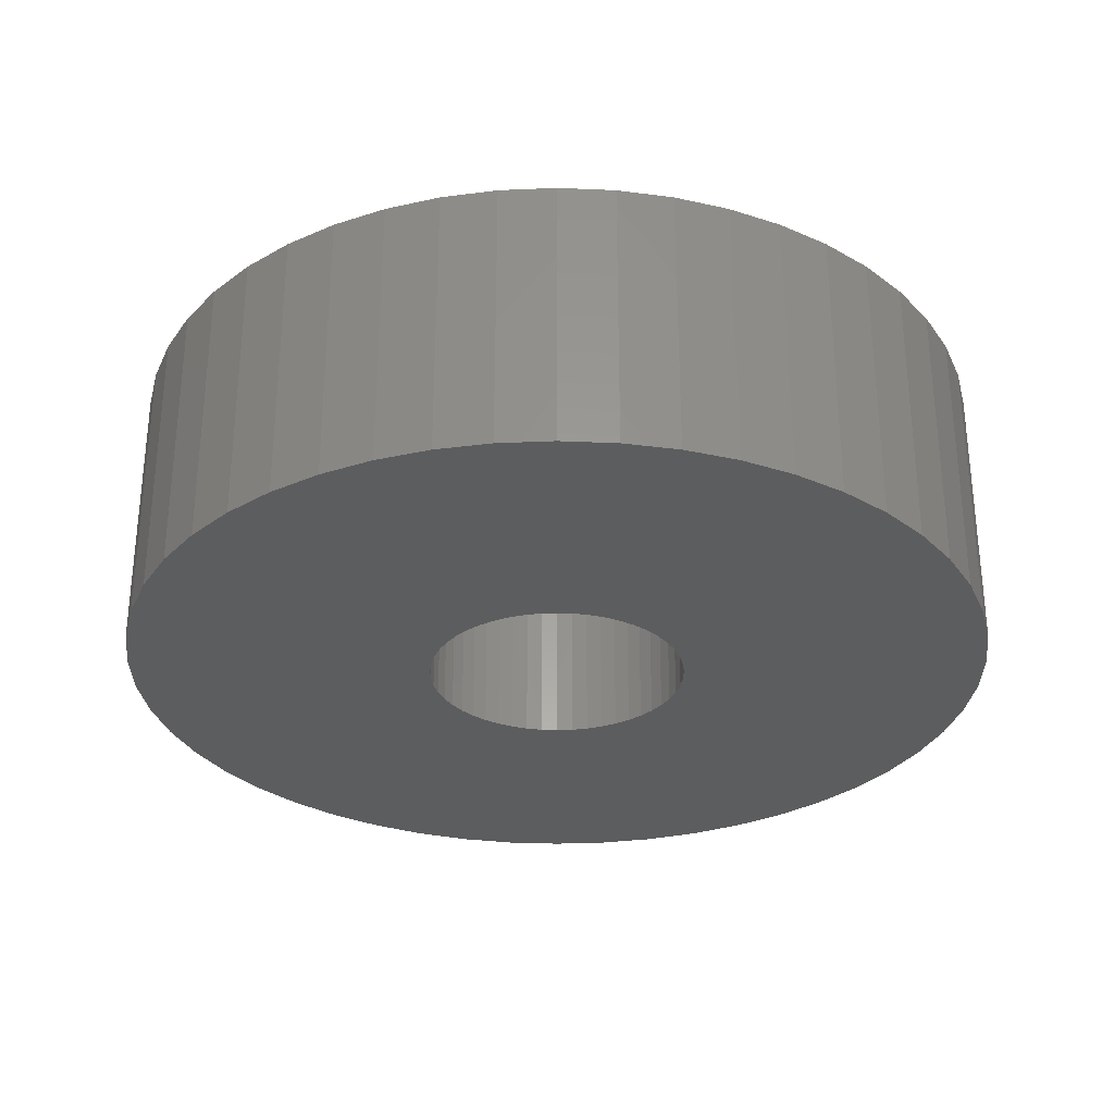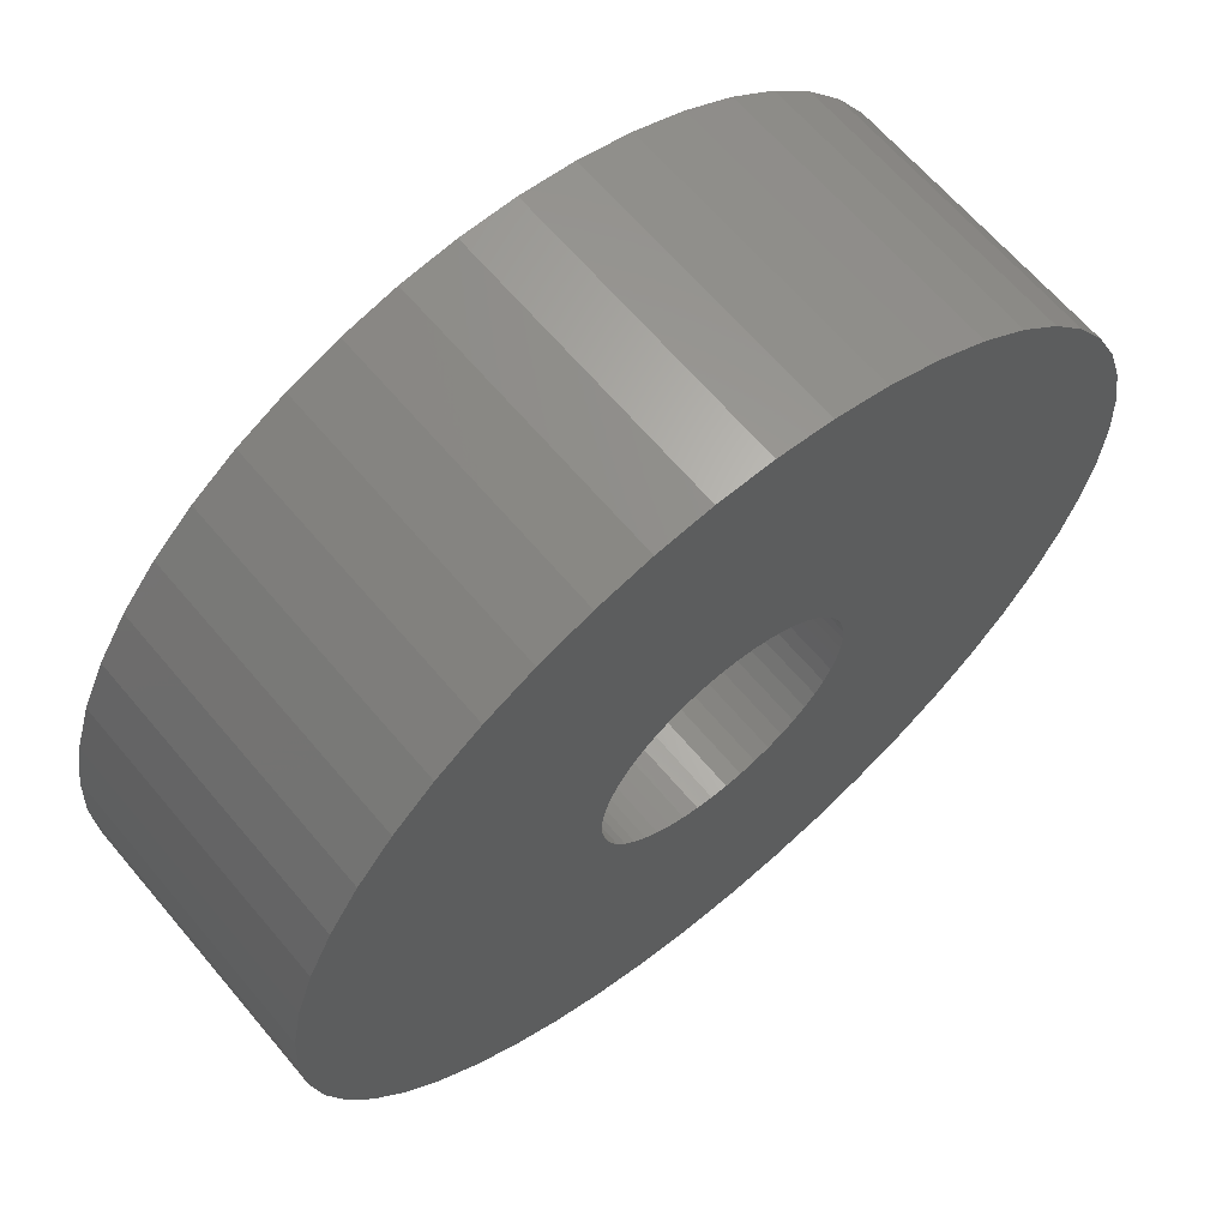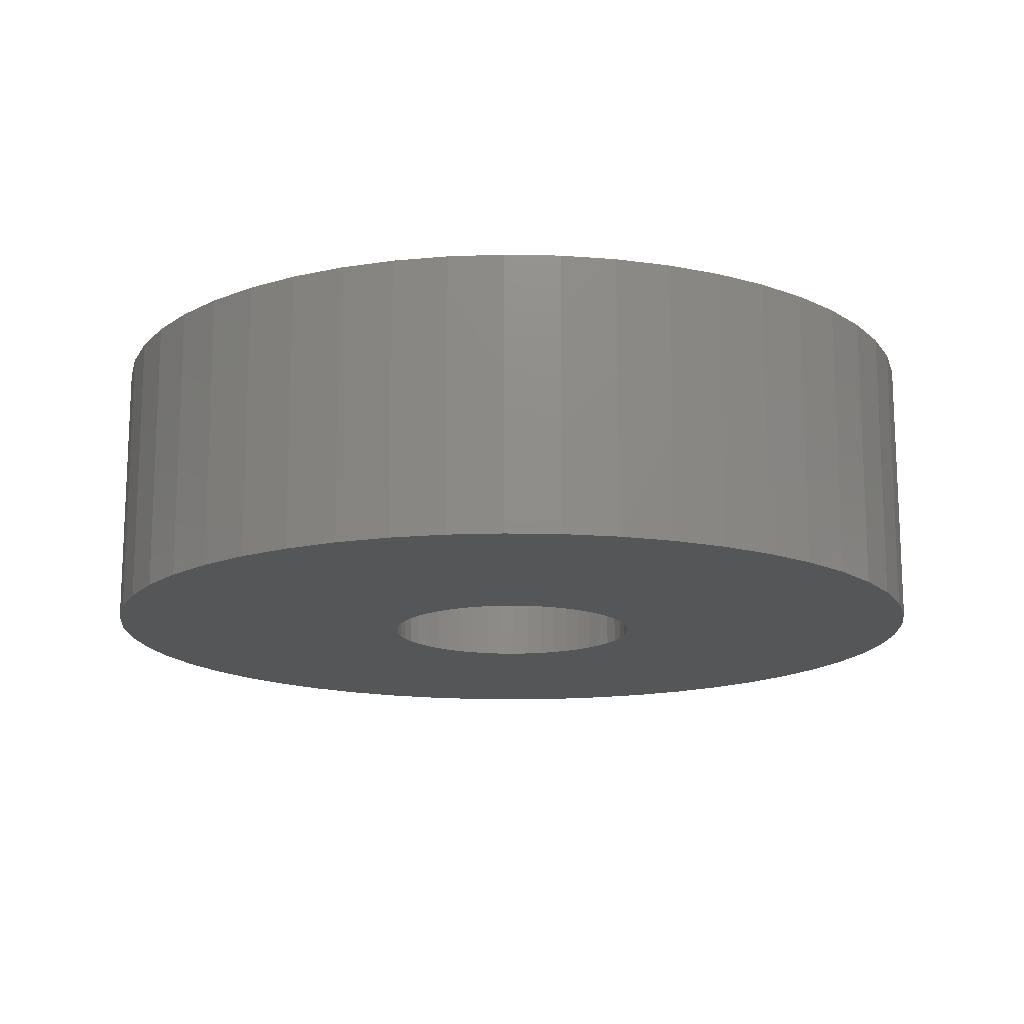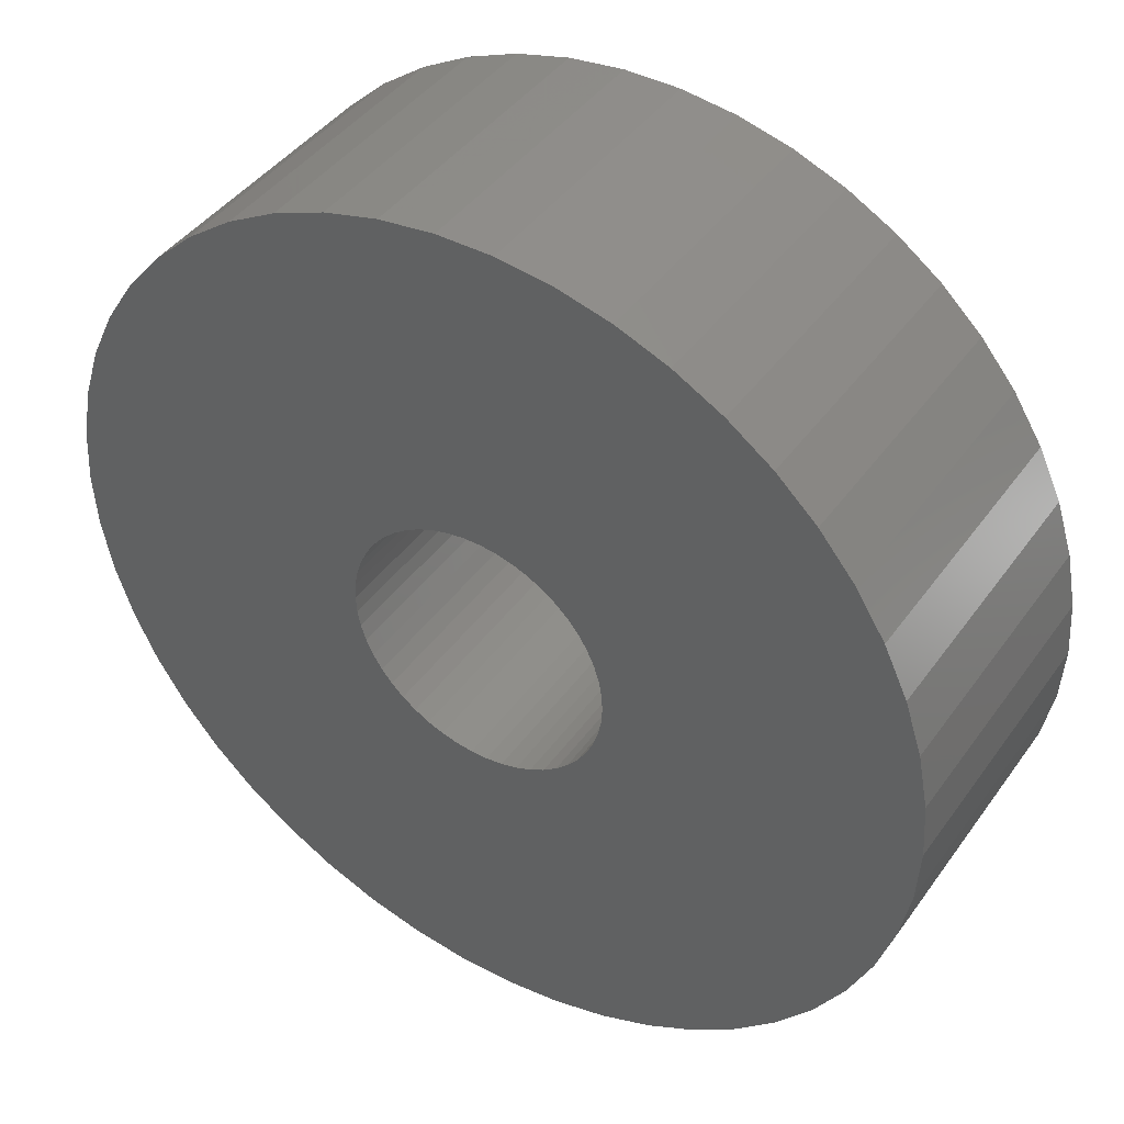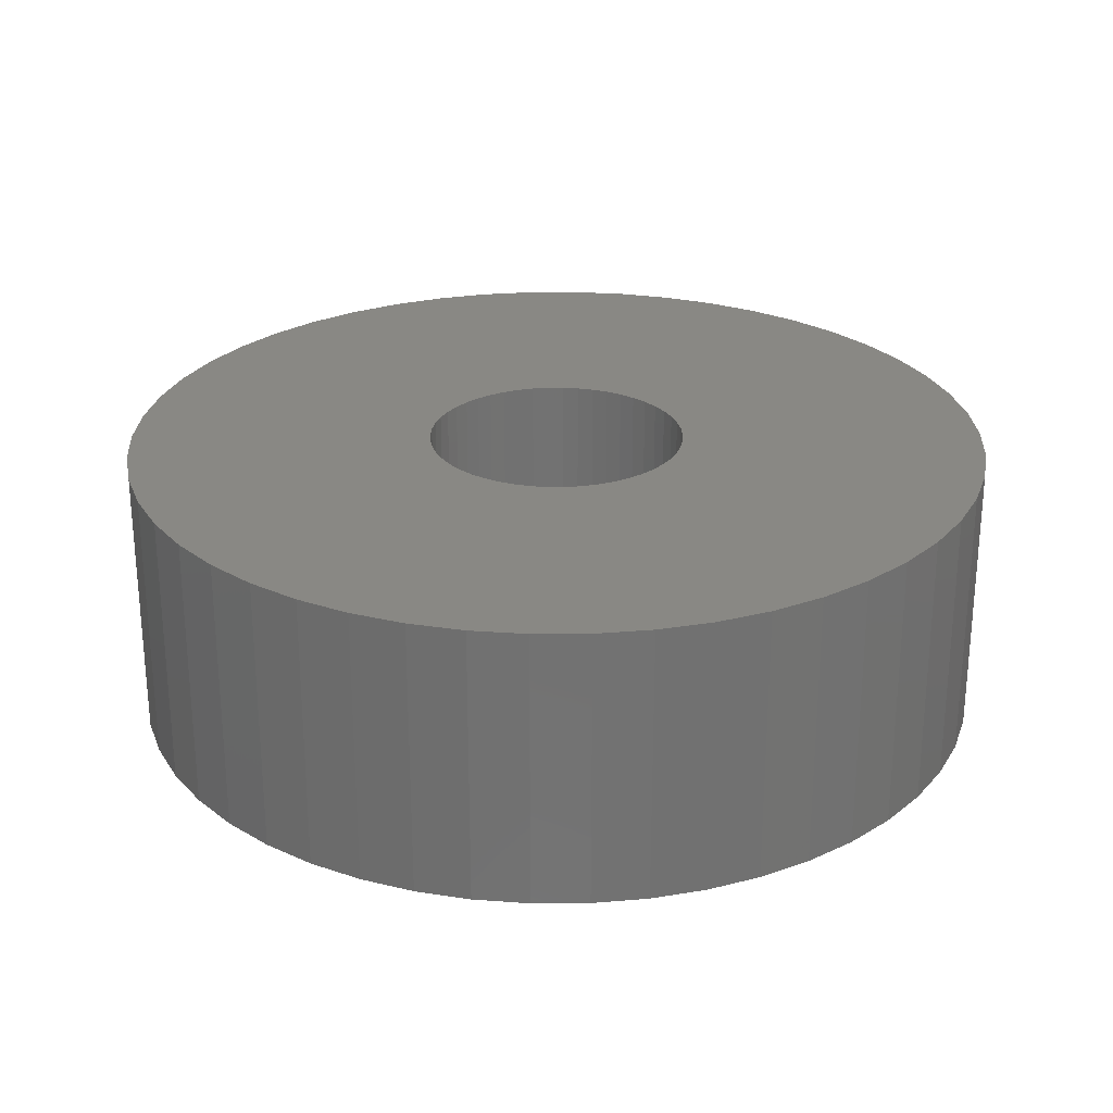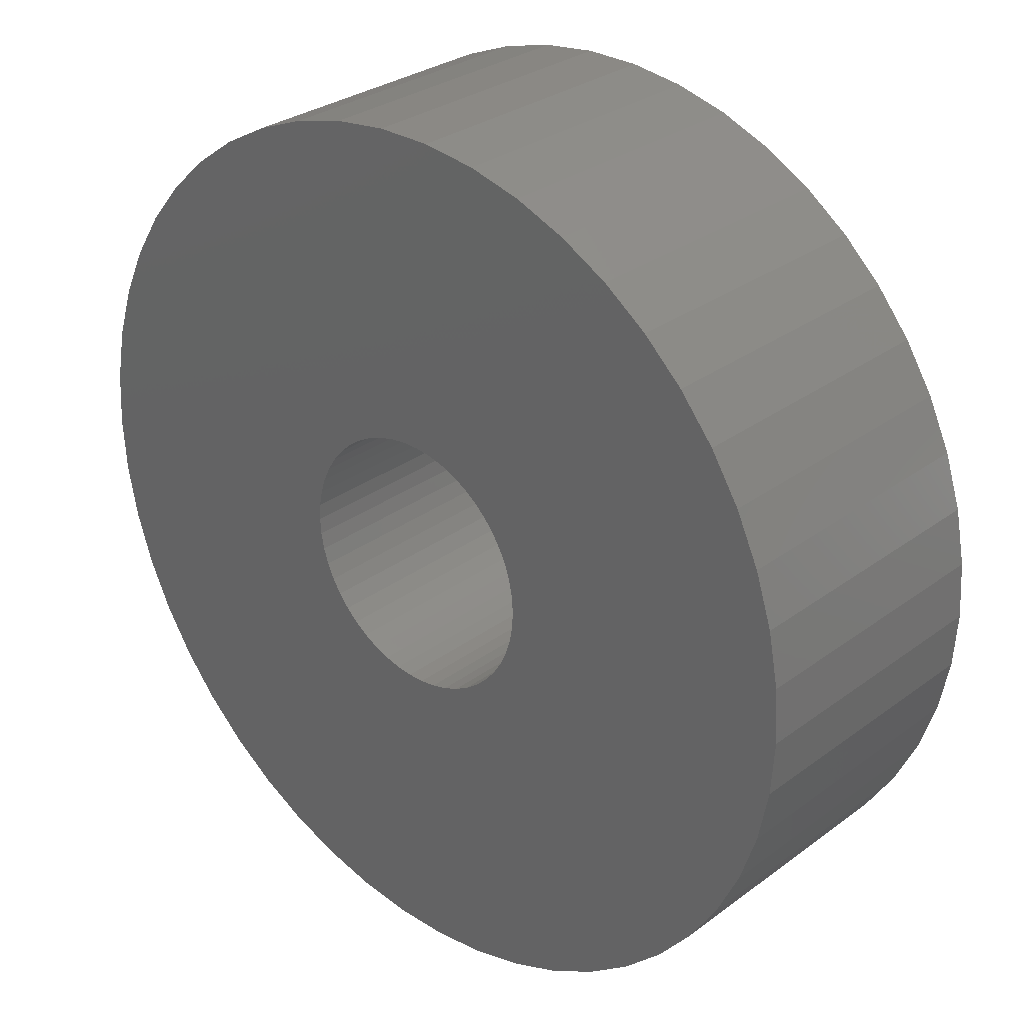
<metadata>
{"format":"stl","ext":"stl","renderer":"f3d","projection":"perspective","resolution":1024,"background":"white","views":[{"elev":-30.3,"azim":-32.4,"up":"+Z"},{"elev":64.7,"azim":-40.1,"up":"+Y"},{"elev":-15.2,"azim":-96.2,"up":"+Z"},{"elev":42.4,"azim":-147.4,"up":"+Y"},{"elev":26.1,"azim":-122.9,"up":"+Z"},{"elev":29.8,"azim":42.8,"up":"+Y"}]}
</metadata>
<code>
# stl→obj: 200 verts, 400 faces
v 23.5 0 7.5
v 23.31 2.945 -7.5
v 23.31 2.945 7.5
v 23.5 0 -7.5
v -23.5 0 -7.5
v -23.31 2.945 7.5
v -23.31 2.945 -7.5
v -23.5 0 7.5
v 1.476 23.45 -7.5
v -1.476 23.45 7.5
v 1.476 23.45 7.5
v -1.476 23.45 -7.5
v -1.476 -23.45 -7.5
v 1.476 -23.45 7.5
v -1.476 -23.45 7.5
v 1.476 -23.45 -7.5
v 17.13 16.09 -7.5
v 14.98 18.11 7.5
v 17.13 16.09 7.5
v 14.98 18.11 -7.5
v -14.98 18.11 -7.5
v -17.13 16.09 7.5
v -14.98 18.11 7.5
v -17.13 16.09 -7.5
v -7.262 22.35 -7.5
v -10.01 21.26 7.5
v -7.262 22.35 7.5
v -10.01 21.26 -7.5
v 21.85 8.651 7.5
v 20.59 11.32 -7.5
v 20.59 11.32 7.5
v 21.85 8.651 -7.5
v 19.01 13.81 -7.5
v 19.01 13.81 7.5
v 10.01 21.26 -7.5
v 7.262 22.35 7.5
v 10.01 21.26 7.5
v 7.262 22.35 -7.5
v 12.59 19.84 -7.5
v 12.59 19.84 7.5
v -21.85 8.651 -7.5
v -20.59 11.32 7.5
v -20.59 11.32 -7.5
v -21.85 8.651 7.5
v -19.01 13.81 -7.5
v -19.01 13.81 7.5
v 7 0 7.5
v 6.945 0.8773 7.5
v 22.76 5.844 7.5
v 23.31 -2.945 7.5
v 6.78 1.741 7.5
v 6.945 -0.8773 7.5
v 6.508 2.577 7.5
v 22.76 -5.844 7.5
v 6.134 3.372 7.5
v 6.78 -1.741 7.5
v 5.663 4.114 7.5
v 21.85 -8.651 7.5
v 5.103 4.792 7.5
v 6.508 -2.577 7.5
v 4.462 5.394 7.5
v 20.59 -11.32 7.5
v 3.751 5.91 7.5
v 6.134 -3.372 7.5
v 2.98 6.334 7.5
v 19.01 -13.81 7.5
v 5.663 -4.114 7.5
v 2.163 6.657 7.5
v 4.403 23.08 7.5
v 1.312 6.876 7.5
v 0.4395 6.986 7.5
v -0.4395 6.986 7.5
v -1.312 6.876 7.5
v -4.403 23.08 7.5
v -2.163 6.657 7.5
v -2.98 6.334 7.5
v -3.751 5.91 7.5
v -12.59 19.84 7.5
v -4.462 5.394 7.5
v -5.103 4.792 7.5
v -5.663 4.114 7.5
v 17.13 -16.09 7.5
v 5.103 -4.792 7.5
v 14.98 -18.11 7.5
v 4.462 -5.394 7.5
v 12.59 -19.84 7.5
v 3.751 -5.91 7.5
v 10.01 -21.26 7.5
v 2.98 -6.334 7.5
v 7.262 -22.35 7.5
v 2.163 -6.657 7.5
v 4.403 -23.08 7.5
v 1.312 -6.876 7.5
v 0.4395 -6.986 7.5
v -0.4395 -6.986 7.5
v -1.312 -6.876 7.5
v -4.403 -23.08 7.5
v -2.163 -6.657 7.5
v -7.262 -22.35 7.5
v -2.98 -6.334 7.5
v -10.01 -21.26 7.5
v -3.751 -5.91 7.5
v -12.59 -19.84 7.5
v -4.462 -5.394 7.5
v -14.98 -18.11 7.5
v -5.103 -4.792 7.5
v -17.13 -16.09 7.5
v -5.663 -4.114 7.5
v -19.01 -13.81 7.5
v -6.134 -3.372 7.5
v -20.59 -11.32 7.5
v -6.508 -2.577 7.5
v -21.85 -8.651 7.5
v -6.78 -1.741 7.5
v -22.76 -5.844 7.5
v -6.945 -0.8773 7.5
v -23.31 -2.945 7.5
v -7 0 7.5
v -6.134 3.372 7.5
v -6.508 2.577 7.5
v -6.78 1.741 7.5
v -22.76 5.844 7.5
v -6.945 0.8773 7.5
v -4.403 23.08 -7.5
v 21.85 -8.651 -7.5
v 20.59 -11.32 -7.5
v 7 0 -7.5
v 23.31 -2.945 -7.5
v 6.945 -0.8773 -7.5
v 22.76 -5.844 -7.5
v 6.78 -1.741 -7.5
v 6.945 0.8773 -7.5
v 6.508 -2.577 -7.5
v 22.76 5.844 -7.5
v 6.134 -3.372 -7.5
v 19.01 -13.81 -7.5
v 6.78 1.741 -7.5
v 5.663 -4.114 -7.5
v 17.13 -16.09 -7.5
v 5.103 -4.792 -7.5
v 14.98 -18.11 -7.5
v 6.508 2.577 -7.5
v 4.462 -5.394 -7.5
v 12.59 -19.84 -7.5
v 3.751 -5.91 -7.5
v 10.01 -21.26 -7.5
v 6.134 3.372 -7.5
v 2.98 -6.334 -7.5
v 7.262 -22.35 -7.5
v 5.663 4.114 -7.5
v 2.163 -6.657 -7.5
v 4.403 -23.08 -7.5
v 1.312 -6.876 -7.5
v 0.4395 -6.986 -7.5
v -0.4395 -6.986 -7.5
v -1.312 -6.876 -7.5
v -4.403 -23.08 -7.5
v -2.163 -6.657 -7.5
v -7.262 -22.35 -7.5
v -2.98 -6.334 -7.5
v -10.01 -21.26 -7.5
v -3.751 -5.91 -7.5
v -12.59 -19.84 -7.5
v -4.462 -5.394 -7.5
v -14.98 -18.11 -7.5
v -5.103 -4.792 -7.5
v -17.13 -16.09 -7.5
v -19.01 -13.81 -7.5
v -5.663 -4.114 -7.5
v 5.103 4.792 -7.5
v 4.462 5.394 -7.5
v 3.751 5.91 -7.5
v 2.98 6.334 -7.5
v 2.163 6.657 -7.5
v 4.403 23.08 -7.5
v 1.312 6.876 -7.5
v 0.4395 6.986 -7.5
v -0.4395 6.986 -7.5
v -1.312 6.876 -7.5
v -2.163 6.657 -7.5
v -2.98 6.334 -7.5
v -3.751 5.91 -7.5
v -12.59 19.84 -7.5
v -4.462 5.394 -7.5
v -5.103 4.792 -7.5
v -5.663 4.114 -7.5
v -6.134 3.372 -7.5
v -6.508 2.577 -7.5
v -6.78 1.741 -7.5
v -22.76 5.844 -7.5
v -6.945 0.8773 -7.5
v -7 0 -7.5
v -6.134 -3.372 -7.5
v -20.59 -11.32 -7.5
v -6.508 -2.577 -7.5
v -21.85 -8.651 -7.5
v -6.78 -1.741 -7.5
v -22.76 -5.844 -7.5
v -6.945 -0.8773 -7.5
v -23.31 -2.945 -7.5
f 1 2 3
f 2 1 4
f 5 6 7
f 6 5 8
f 9 10 11
f 10 9 12
f 13 14 15
f 14 13 16
f 17 18 19
f 18 17 20
f 21 22 23
f 22 21 24
f 25 26 27
f 26 25 28
f 29 30 31
f 30 29 32
f 31 33 34
f 33 31 30
f 35 36 37
f 36 35 38
f 39 37 40
f 37 39 35
f 41 42 43
f 42 41 44
f 45 22 24
f 22 45 46
f 47 1 3
f 48 3 49
f 1 47 50
f 51 49 29
f 52 50 47
f 53 29 31
f 50 52 54
f 55 31 34
f 56 54 52
f 57 34 19
f 54 56 58
f 59 19 18
f 60 58 56
f 61 18 40
f 58 60 62
f 63 40 37
f 64 62 60
f 65 37 36
f 62 64 66
f 67 66 64
f 3 48 47
f 49 51 48
f 29 53 51
f 31 55 53
f 34 57 55
f 19 59 57
f 18 61 59
f 68 36 69
f 40 63 61
f 37 65 63
f 36 68 65
f 70 69 11
f 69 70 68
f 11 71 70
f 11 72 71
f 10 72 11
f 72 10 73
f 74 73 10
f 73 74 75
f 27 75 74
f 75 27 76
f 26 76 27
f 76 26 77
f 78 77 26
f 77 78 79
f 23 79 78
f 79 23 80
f 22 80 23
f 46 81 22
f 80 22 81
f 66 67 82
f 83 82 67
f 82 83 84
f 85 84 83
f 84 85 86
f 87 86 85
f 86 87 88
f 89 88 87
f 88 89 90
f 91 90 89
f 90 91 92
f 93 92 91
f 92 93 14
f 94 14 93
f 95 14 94
f 15 95 96
f 95 15 14
f 97 96 98
f 99 98 100
f 101 100 102
f 96 97 15
f 103 102 104
f 105 104 106
f 107 106 108
f 109 108 110
f 111 110 112
f 113 112 114
f 115 114 116
f 98 99 97
f 117 116 118
f 81 46 119
f 42 119 46
f 100 101 99
f 119 42 120
f 102 103 101
f 44 120 42
f 104 105 103
f 120 44 121
f 106 107 105
f 122 121 44
f 108 109 107
f 121 122 123
f 110 111 109
f 6 123 122
f 112 113 111
f 123 6 118
f 114 115 113
f 8 118 6
f 116 117 115
f 118 8 117
f 124 27 74
f 27 124 25
f 62 125 58
f 125 62 126
f 127 4 128
f 129 128 130
f 4 127 2
f 131 130 125
f 132 2 127
f 133 125 126
f 2 132 134
f 135 126 136
f 137 134 132
f 138 136 139
f 134 137 32
f 140 139 141
f 142 32 137
f 143 141 144
f 32 142 30
f 145 144 146
f 147 30 142
f 148 146 149
f 30 147 33
f 150 33 147
f 128 129 127
f 130 131 129
f 125 133 131
f 126 135 133
f 136 138 135
f 139 140 138
f 141 143 140
f 151 149 152
f 144 145 143
f 146 148 145
f 149 151 148
f 153 152 16
f 152 153 151
f 16 154 153
f 16 155 154
f 13 155 16
f 155 13 156
f 157 156 13
f 156 157 158
f 159 158 157
f 158 159 160
f 161 160 159
f 160 161 162
f 163 162 161
f 162 163 164
f 165 164 163
f 164 165 166
f 167 166 165
f 168 169 167
f 166 167 169
f 33 150 17
f 170 17 150
f 17 170 20
f 171 20 170
f 20 171 39
f 172 39 171
f 39 172 35
f 173 35 172
f 35 173 38
f 174 38 173
f 38 174 175
f 176 175 174
f 175 176 9
f 177 9 176
f 178 9 177
f 12 178 179
f 178 12 9
f 124 179 180
f 25 180 181
f 28 181 182
f 179 124 12
f 183 182 184
f 21 184 185
f 24 185 186
f 45 186 187
f 43 187 188
f 41 188 189
f 190 189 191
f 180 25 124
f 7 191 192
f 169 168 193
f 194 193 168
f 181 28 25
f 193 194 195
f 182 183 28
f 196 195 194
f 184 21 183
f 195 196 197
f 185 24 21
f 198 197 196
f 186 45 24
f 197 198 199
f 187 43 45
f 200 199 198
f 188 41 43
f 199 200 192
f 189 190 41
f 5 192 200
f 191 7 190
f 192 5 7
f 49 32 29
f 32 49 134
f 3 134 49
f 134 3 2
f 34 17 19
f 17 34 33
f 38 69 36
f 69 38 175
f 175 11 69
f 11 175 9
f 20 40 18
f 40 20 39
f 43 46 45
f 46 43 42
f 190 44 41
f 44 190 122
f 7 122 190
f 122 7 6
f 28 78 26
f 78 28 183
f 183 23 78
f 23 183 21
f 12 74 10
f 74 12 124
f 50 4 1
f 4 50 128
f 82 136 66
f 136 82 139
f 167 105 107
f 105 167 165
f 194 113 196
f 113 194 111
f 167 109 168
f 109 167 107
f 146 86 88
f 86 146 144
f 66 126 62
f 126 66 136
f 54 128 50
f 128 54 130
f 58 130 54
f 130 58 125
f 198 117 200
f 117 198 115
f 200 8 5
f 8 200 117
f 196 115 198
f 115 196 113
f 141 82 84
f 82 141 139
f 149 88 90
f 88 149 146
f 152 90 92
f 90 152 149
f 16 92 14
f 92 16 152
f 157 15 97
f 15 157 13
f 161 99 101
f 99 161 159
f 159 97 99
f 97 159 157
f 168 111 194
f 111 168 109
f 144 84 86
f 84 144 141
f 163 101 103
f 101 163 161
f 165 103 105
f 103 165 163
f 127 48 132
f 48 127 47
f 118 191 123
f 191 118 192
f 178 71 72
f 71 178 177
f 154 95 94
f 95 154 155
f 171 59 61
f 59 171 170
f 185 79 80
f 79 185 184
f 181 75 76
f 75 181 180
f 142 55 147
f 55 142 53
f 132 51 137
f 51 132 48
f 174 65 68
f 65 174 173
f 173 63 65
f 63 173 172
f 120 187 119
f 187 120 188
f 119 186 81
f 186 119 187
f 121 188 120
f 188 121 189
f 184 77 79
f 77 184 182
f 180 73 75
f 73 180 179
f 153 94 93
f 94 153 154
f 137 53 142
f 53 137 51
f 150 59 170
f 59 150 57
f 147 57 150
f 57 147 55
f 176 68 70
f 68 176 174
f 177 70 71
f 70 177 176
f 172 61 63
f 61 172 171
f 81 185 80
f 185 81 186
f 123 189 121
f 189 123 191
f 182 76 77
f 76 182 181
f 179 72 73
f 72 179 178
f 129 47 127
f 47 129 52
f 135 60 133
f 60 135 64
f 108 193 110
f 193 108 169
f 110 195 112
f 195 110 193
f 143 87 85
f 87 143 145
f 148 91 89
f 91 148 151
f 140 67 138
f 67 140 83
f 158 100 98
f 100 158 160
f 112 197 114
f 197 112 195
f 116 192 118
f 192 116 199
f 140 85 83
f 85 140 143
f 145 89 87
f 89 145 148
f 151 93 91
f 93 151 153
f 133 56 131
f 56 133 60
f 131 52 129
f 52 131 56
f 138 64 135
f 64 138 67
f 164 106 104
f 106 164 166
f 156 98 96
f 98 156 158
f 106 169 108
f 169 106 166
f 114 199 116
f 199 114 197
f 160 102 100
f 102 160 162
f 162 104 102
f 104 162 164
f 155 96 95
f 96 155 156

</code>
